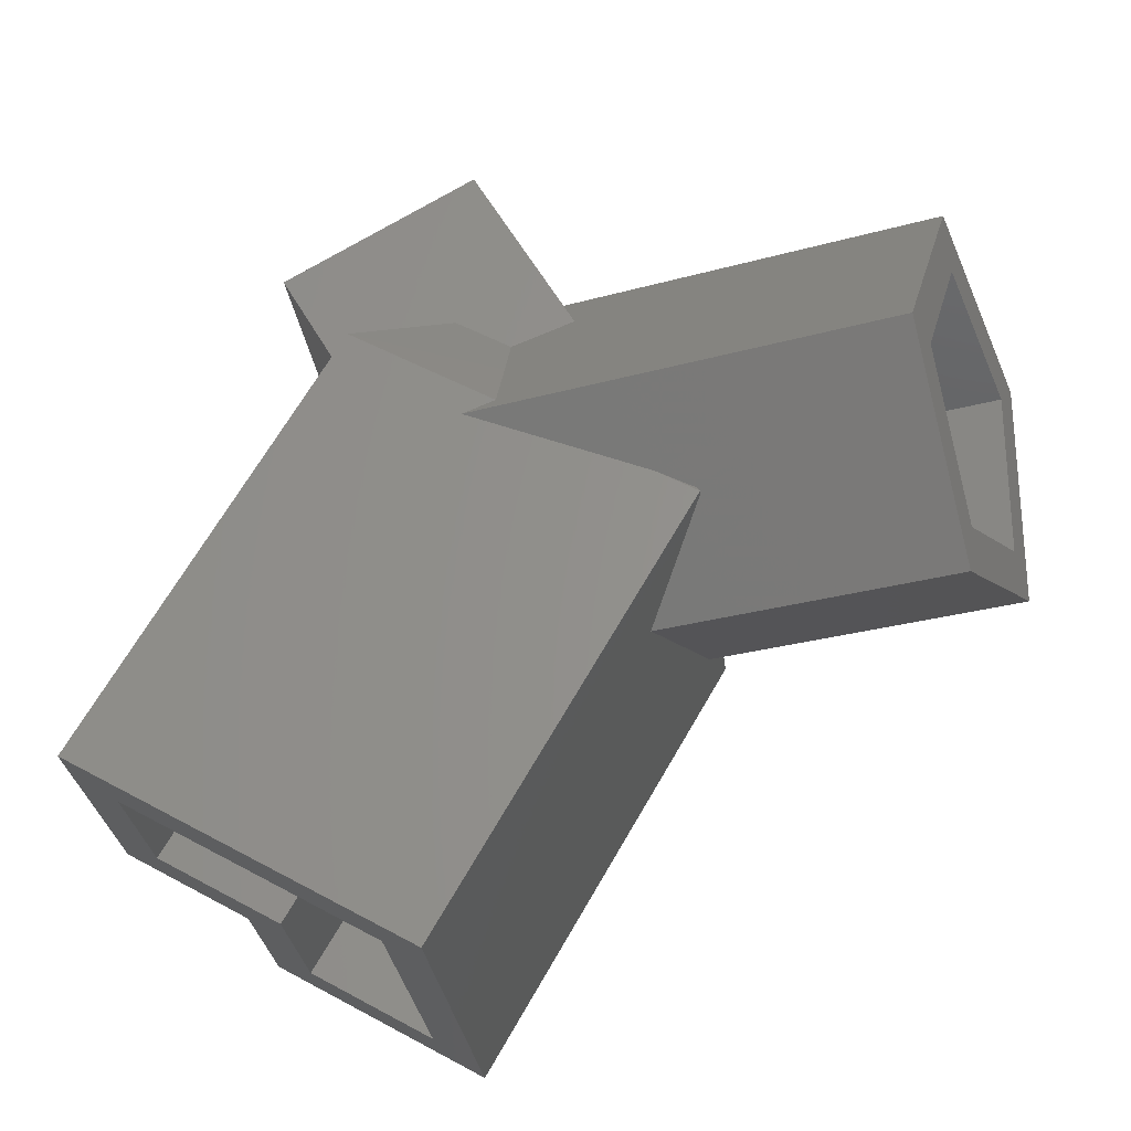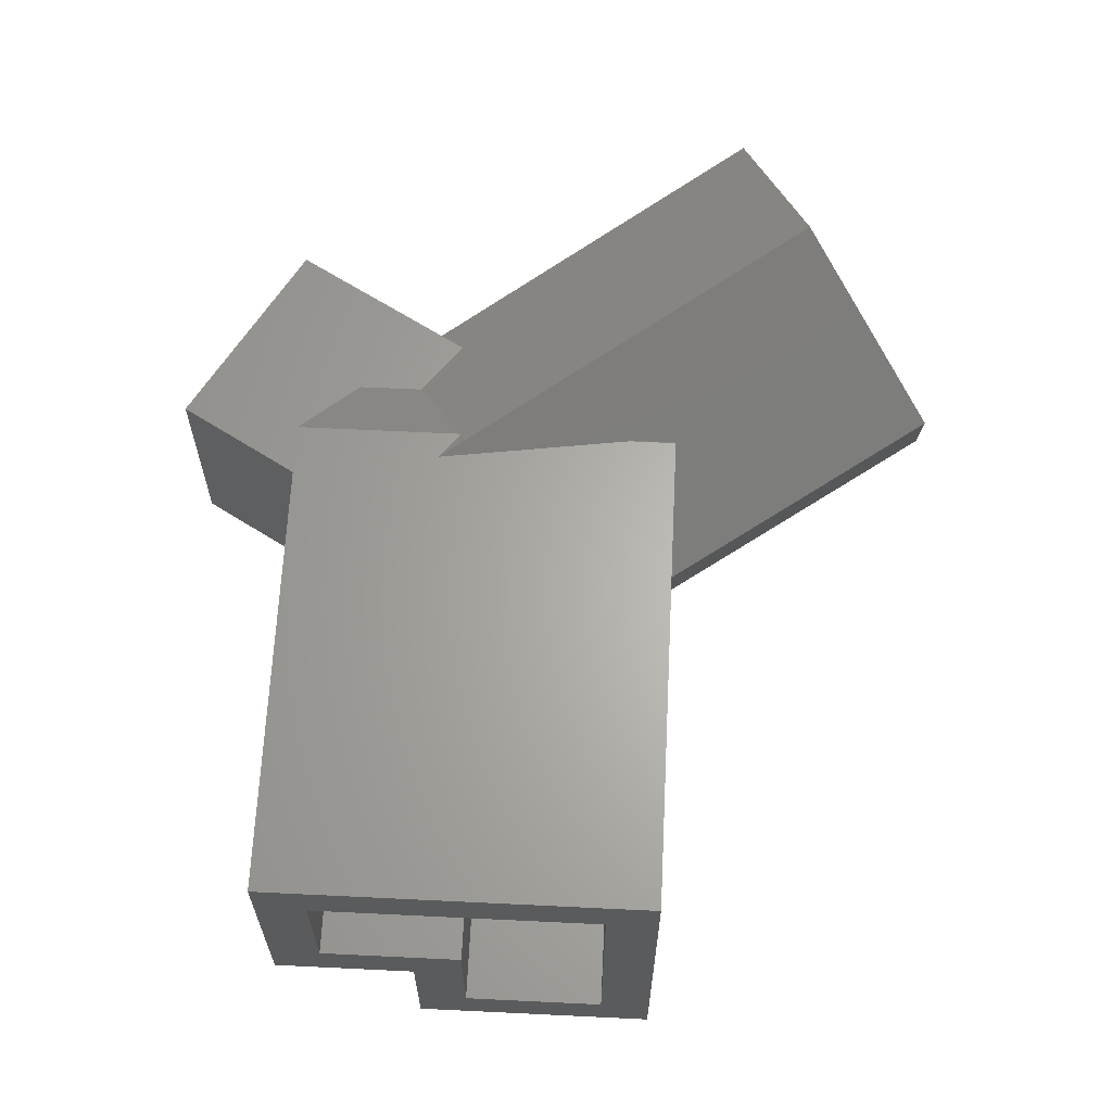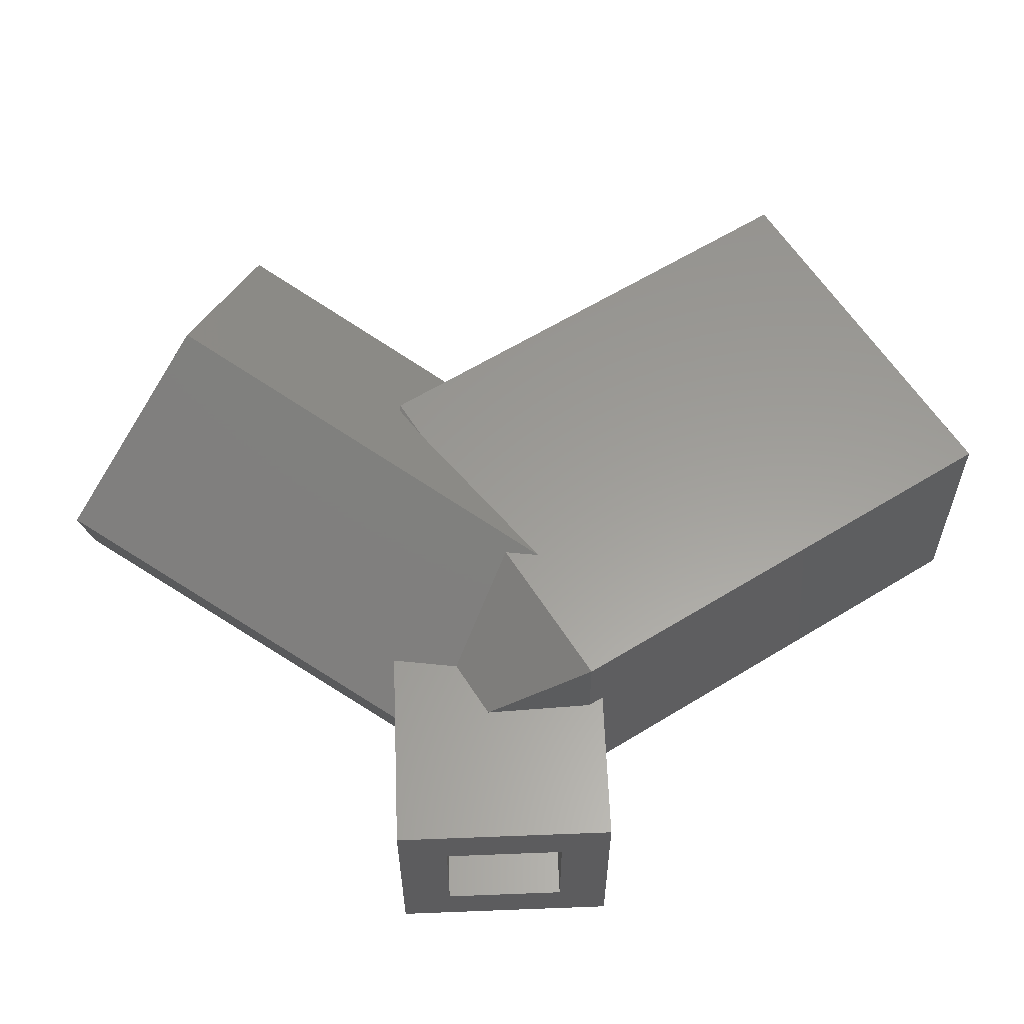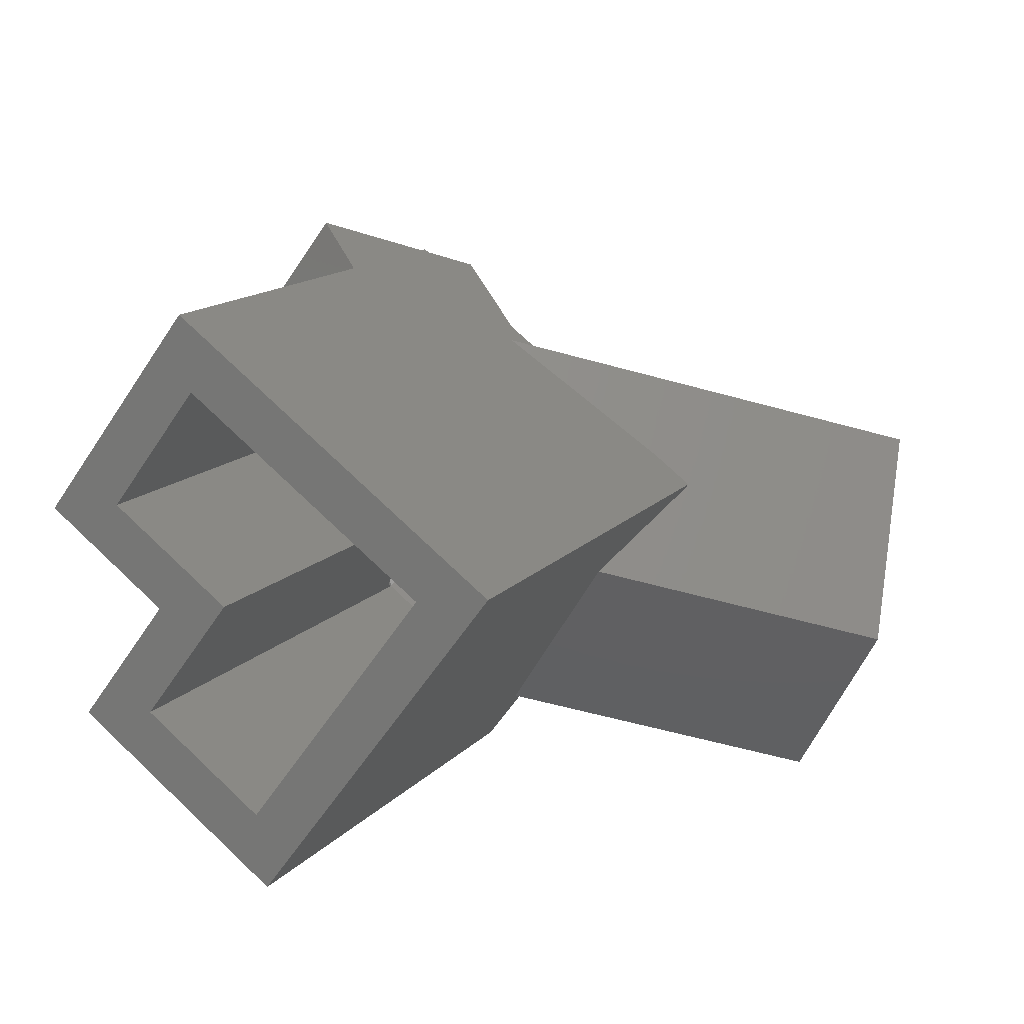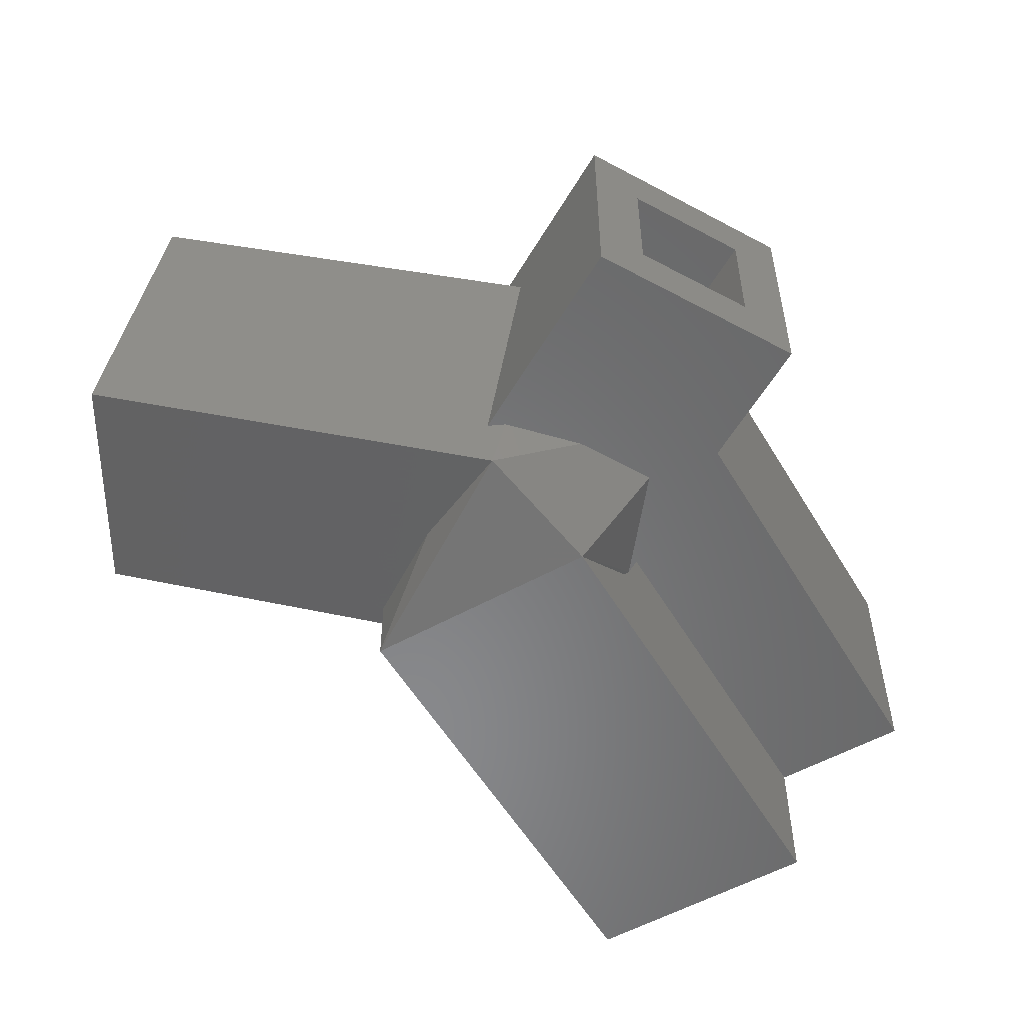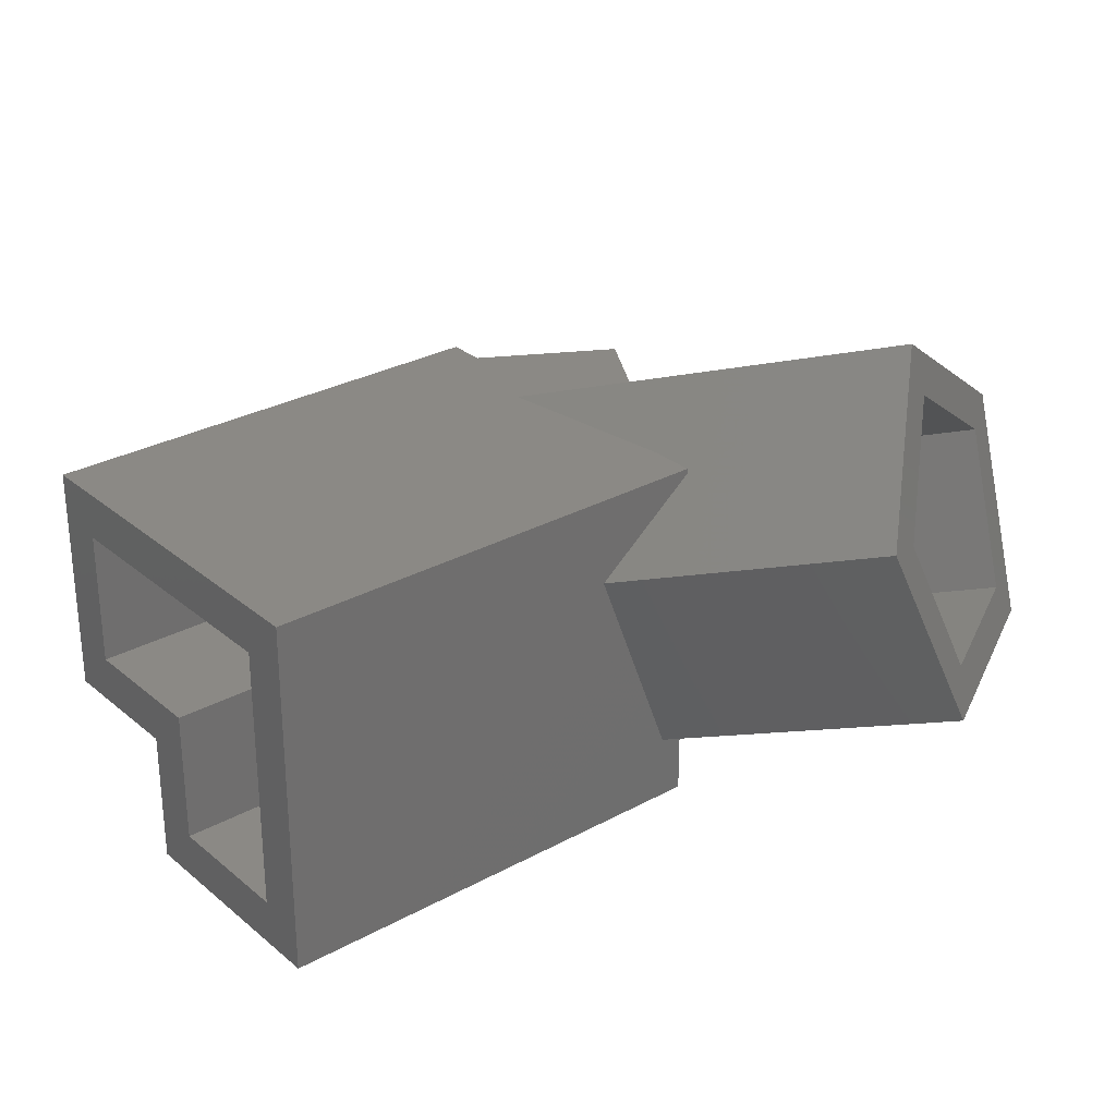
<metadata>
{"format":"stl","ext":"stl","renderer":"f3d","projection":"perspective","resolution":1024,"background":"white","views":[{"elev":-27.3,"azim":6.5,"up":"+Y"},{"elev":64.4,"azim":-27.2,"up":"+Z"},{"elev":60.2,"azim":-152.3,"up":"+Z"},{"elev":-58.8,"azim":-33.0,"up":"+Y"},{"elev":-55.0,"azim":-179.7,"up":"+Z"},{"elev":29.1,"azim":20.8,"up":"+Z"}]}
</metadata>
<code>
# stl→obj: 123 verts, 318 faces
v -14.52 3.132 -5
v -36.75 -35.36 -5
v -17.41 8.132 -5
v -41.08 -32.86 -5
v -41.08 -32.86 19.14
v -17.41 8.132 11.01
v -16.58 9.571 19.14
v -16.58 9.571 11.01
v -28.83 -39.94 -14.14
v -28.83 -39.94 -19.14
v -12.25 -49.51 -14.14
v -12.25 -49.51 14.14
v -36.75 -35.36 14.14
v -7.922 -52.01 19.14
v -7.922 -52.01 -19.14
v -25.04 21.34 11.01
v -25.04 21.34 -11.01
v -14.52 3.132 -11.01
v -12.25 7.071 -11.01
v -12.25 7.071 14.14
v -12.25 7.071 11.01
v -5.965 32.35 11.01
v -7.515 15.31 11.01
v -1.955 12.11 11.01
v 4.274 14.62 11.01
v -5.453 0 19.14
v 16.58 -9.571 19.14
v 12.55 -7.243 19.14
v -2.24 1.293 19.14
v 16.58 -9.571 -19.14
v 15.35 -11.7 -12.14
v 16.58 -9.571 -11.77
v 16.58 -9.571 18.61
v 11.18 -18.93 9.848
v -4.33 2.5 -19.14
v -7.296 -2.638 -14.14
v 12.25 -7.071 -14.14
v 8.81 -5.086 -14.14
v -0.000173 9.991e-05 -14.14
v 4.324 -2.496 -14.14
v -4.33 2.5 -14.14
v 12.25 -7.071 14.14
v 12.25 -7.071 13.4
v 8.438 -13.67 7.224
v 11.45 -8.448 -8.658
v 12.25 -7.071 -8.415
v 12.25 -7.071 -13.09
v -1.191 0.6876 14.14
v -2.9 0 14.14
v -4.324 2.496 14.14
v 6.671 -3.851 14.14
v -20.71 23.84 -6.01
v -10.29 29.85 -6.01
v -5.965 32.35 -11.01
v -20.71 23.84 6.01
v -10.29 29.85 6.01
v 3.366 13.19 -11.01
v 5.201 13.01 -11.01
v -4.272 10.8 -11.01
v -11.37 6.566 -11.01
v -9.535 -5.505 -11.01
v -8.782 9.159 11.01
v -3.366 6.032 11.01
v -12.25 7.071 -2.5
v 1.787 18.93 6.977
v 36.26 0 31.89
v 40.28 18.93 18.75
v -2.066 7.312 14.62
v 16.36 -9.108 18.89
v 40.28 -18.93 18.75
v 46.78 -11.7 -2.532
v 4.707 11.7 -15.4
v 46.78 11.7 -2.532
v 11.53 1.239 -13.31
v 11.53 1.24 -13.31
v -9.069 -5.708 -11.15
v -2.712 1.566 -11.01
v -4.33 2.5 -11.01
v -2.165 1.25 -14.14
v -4.33 2.5 -11.64
v -8.644e-05 4.991e-05 -14.14
v 3.4 8.448 -11.12
v 3.246 8.434 -11.01
v 10.62 -4.223 -13.59
v 45.48 -8.448 1.744
v 45.48 8.448 1.744
v 40.78 -13.67 17.11
v 37.88 0 26.61
v 12.06 -6.736 13.6
v 11.78 -6.356 13.8
v -1.279 11.36 6.01
v 0.07049 11.9 6.01
v -0.9516 13.67 4.353
v 40.78 13.67 17.11
v -10.41 6.01 -4.621
v -11.34 7.619 6.01
v -11.34 7.619 -1.94
v -11.08 7.174 -3.142
v -5.205 -3.005 -6.01
v -3.25 12.49 6.01
v -0.3306 12.59 1.082
v 1.185 9.968 -6.01
v -0.3308 12.59 1.082
v -9.207 5.316 -6.01
v -5.875 7.632 -6.01
v -36.75 -35.36 1.881e-07
v -12.25 7.071 1.881e-07
v -9.535 -5.505 -5
v -9.244 -6.011 -10.37
v -9.244 -6.011 -5
v -28.83 -39.94 -5
v -24.5 -42.44 -14.14
v -5.001e-05 -8.7e-05 -14.14
v -4.546 2.127 -11.01
v 3.201 8.431 -11.01
v -4.877 2.816 -11.01
v 3.366 8.485 -11.01
v -8.19 -0.614 1.881e-07
v -4.163 -7.211 1.881e-07
v -3.858 -6.682 -2.473
v -24.5 -42.44 1.881e-07
v -2.663 -4.613 -7.52
v -0.7262 -1.258 -13.36
f 1 2 3
f 3 2 4
f 4 5 3
f 6 5 7
f 3 5 6
f 6 7 8
f 9 10 11
f 5 4 2
f 12 5 13
f 13 5 2
f 14 5 12
f 15 12 11
f 10 15 11
f 15 14 12
f 6 16 3
f 17 18 3
f 17 3 16
f 3 18 1
f 1 18 19
f 20 1 21
f 21 1 19
f 13 1 20
f 2 1 13
f 22 16 6
f 8 22 6
f 23 22 8
f 23 22 23
f 24 22 23
f 25 22 24
f 7 5 14
f 26 7 14
f 27 28 14
f 28 26 14
f 29 7 26
f 14 15 30
f 31 14 30
f 32 31 30
f 33 14 34
f 27 14 33
f 31 34 14
f 10 35 15
f 15 35 35
f 15 35 30
f 36 35 9
f 9 35 10
f 11 37 38
f 39 11 40
f 40 11 38
f 41 11 39
f 36 11 41
f 9 11 36
f 42 43 12
f 12 43 44
f 12 44 45
f 45 46 47
f 45 47 12
f 12 47 37
f 12 37 11
f 48 49 50
f 50 49 20
f 42 49 51
f 12 49 42
f 20 49 12
f 20 12 13
f 52 53 54
f 55 16 22
f 17 16 55
f 56 55 22
f 17 55 52
f 17 52 54
f 54 53 22
f 53 56 22
f 17 54 18
f 57 54 58
f 57 54 57
f 59 54 57
f 60 54 59
f 19 54 60
f 19 60 60
f 19 60 18
f 18 54 19
f 61 18 60
f 21 20 21
f 20 20 50
f 21 20 20
f 20 50 50
f 62 21 21
f 62 62 21
f 62 62 62
f 63 62 62
f 63 62 63
f 62 62 63
f 21 19 64
f 58 54 22
f 65 58 22
f 25 65 22
f 29 26 66
f 67 29 66
f 25 67 65
f 68 29 67
f 68 67 25
f 25 24 68
f 24 23 68
f 68 23 7
f 23 7 23
f 23 8 7
f 68 7 29
f 66 26 28
f 69 33 66
f 28 69 66
f 33 34 66
f 34 70 66
f 70 34 31
f 71 70 31
f 72 73 71
f 32 71 31
f 74 71 32
f 75 71 74
f 72 71 75
f 60 59 35
f 35 59 72
f 60 60 35
f 35 60 35
f 61 60 35
f 61 61 35
f 61 35 36
f 61 36 76
f 39 77 78
f 79 39 80
f 80 39 78
f 41 39 79
f 39 81 82
f 83 39 82
f 77 39 83
f 39 40 81
f 81 40 40
f 40 82 40
f 38 84 38
f 38 84 84
f 47 84 47
f 84 84 47
f 84 84 84
f 38 84 84
f 38 38 37
f 37 38 37
f 37 37 47
f 37 47 47
f 85 82 46
f 45 85 46
f 86 82 85
f 85 45 87
f 87 45 44
f 87 44 88
f 88 44 43
f 88 43 89
f 89 90 88
f 90 51 88
f 51 49 88
f 48 91 92
f 92 93 94
f 92 94 48
f 48 94 88
f 48 88 49
f 50 63 50
f 50 63 63
f 95 95 55
f 55 96 97
f 95 52 55
f 98 55 97
f 98 95 55
f 99 52 95
f 92 91 56
f 56 91 100
f 56 100 100
f 100 96 56
f 56 96 55
f 101 56 102
f 56 103 93
f 56 93 92
f 101 103 56
f 56 53 102
f 53 104 104
f 105 53 104
f 99 104 52
f 102 53 105
f 53 52 104
f 2 106 1
f 1 106 107
f 1 107 64
f 64 64 1
f 1 64 19
f 1 19 18
f 18 61 1
f 1 61 108
f 61 109 108
f 108 109 110
f 61 61 109
f 109 61 109
f 72 59 57
f 57 57 72
f 72 57 72
f 65 67 58
f 58 67 73
f 58 73 72
f 58 72 57
f 63 50 62
f 62 50 20
f 62 62 20
f 62 20 21
f 91 48 100
f 63 48 50
f 100 48 63
f 62 100 63
f 100 100 62
f 62 100 62
f 62 96 100
f 21 96 62
f 97 96 21
f 64 97 21
f 64 98 97
f 98 64 95
f 88 66 70
f 88 94 67
f 71 87 70
f 67 66 88
f 86 85 71
f 73 86 71
f 73 67 86
f 71 85 87
f 94 86 67
f 87 88 70
f 33 69 27
f 69 28 27
f 75 30 72
f 30 75 74
f 30 74 32
f 72 72 30
f 30 35 72
f 109 61 76
f 110 109 111
f 111 109 109
f 109 76 111
f 76 36 111
f 111 36 9
f 9 36 112
f 112 36 41
f 79 41 79
f 112 41 79
f 113 112 79
f 78 114 80
f 80 78 80
f 83 78 77
f 115 78 83
f 114 78 116
f 115 83 117
f 116 78 115
f 116 114 116
f 82 117 83
f 82 40 38
f 84 82 38
f 40 82 81
f 84 84 82
f 82 84 82
f 47 46 84
f 84 46 82
f 37 47 84
f 84 37 84
f 37 84 38
f 103 82 86
f 93 103 94
f 94 103 86
f 90 42 51
f 89 42 90
f 43 42 89
f 114 99 80
f 80 99 79
f 116 99 114
f 104 99 116
f 99 99 79
f 99 99 64
f 99 95 64
f 95 95 64
f 64 95 64
f 101 117 82
f 115 117 101
f 102 115 101
f 105 115 102
f 101 82 82
f 103 101 82
f 116 115 105
f 104 116 105
f 116 116 104
f 104 116 104
f 108 110 1
f 1 110 111
f 1 111 2
f 118 119 120
f 64 118 99
f 99 118 120
f 107 118 64
f 107 106 121
f 118 107 121
f 119 118 121
f 106 2 111
f 121 106 111
f 9 112 111
f 112 121 111
f 121 112 113
f 122 121 123
f 123 121 113
f 120 121 122
f 119 121 120
f 123 113 79
f 122 123 79
f 99 122 79
f 79 79 80
f 80 79 80
f 99 120 122

</code>
